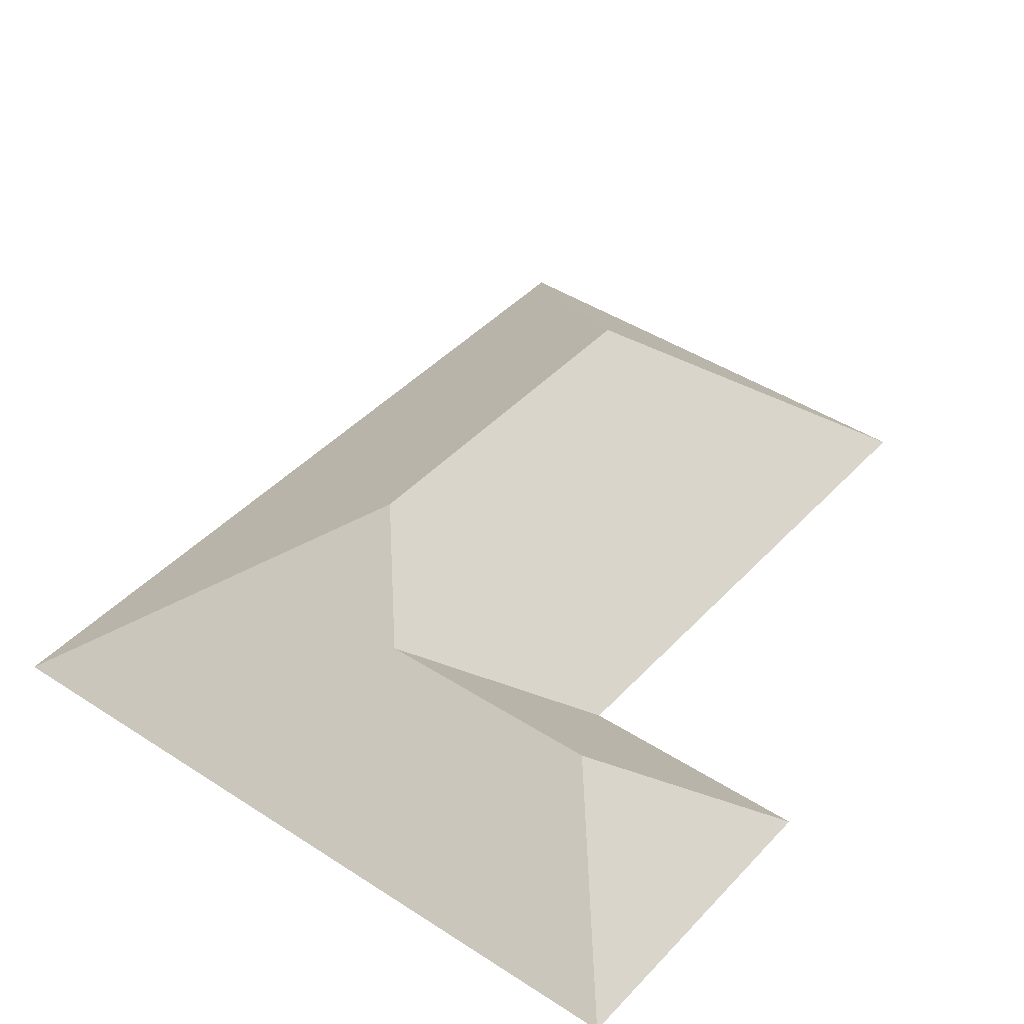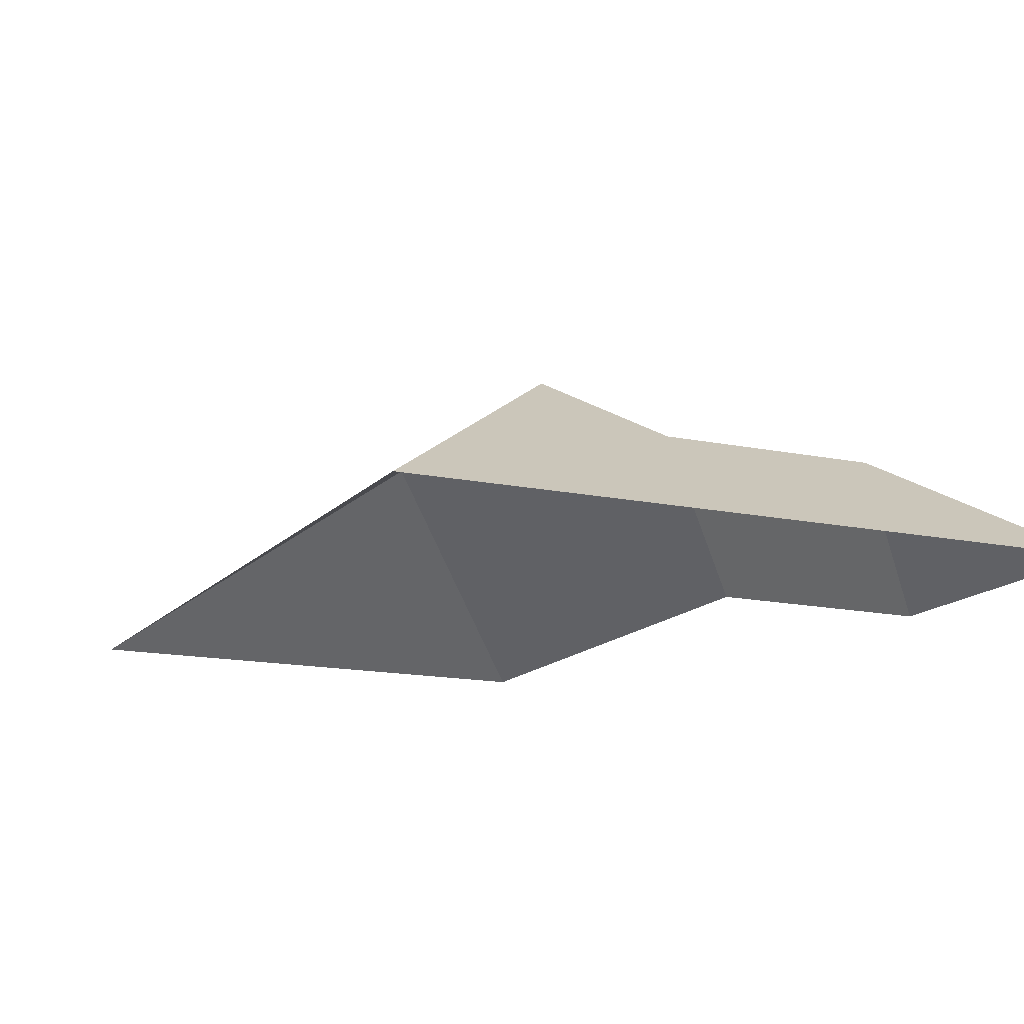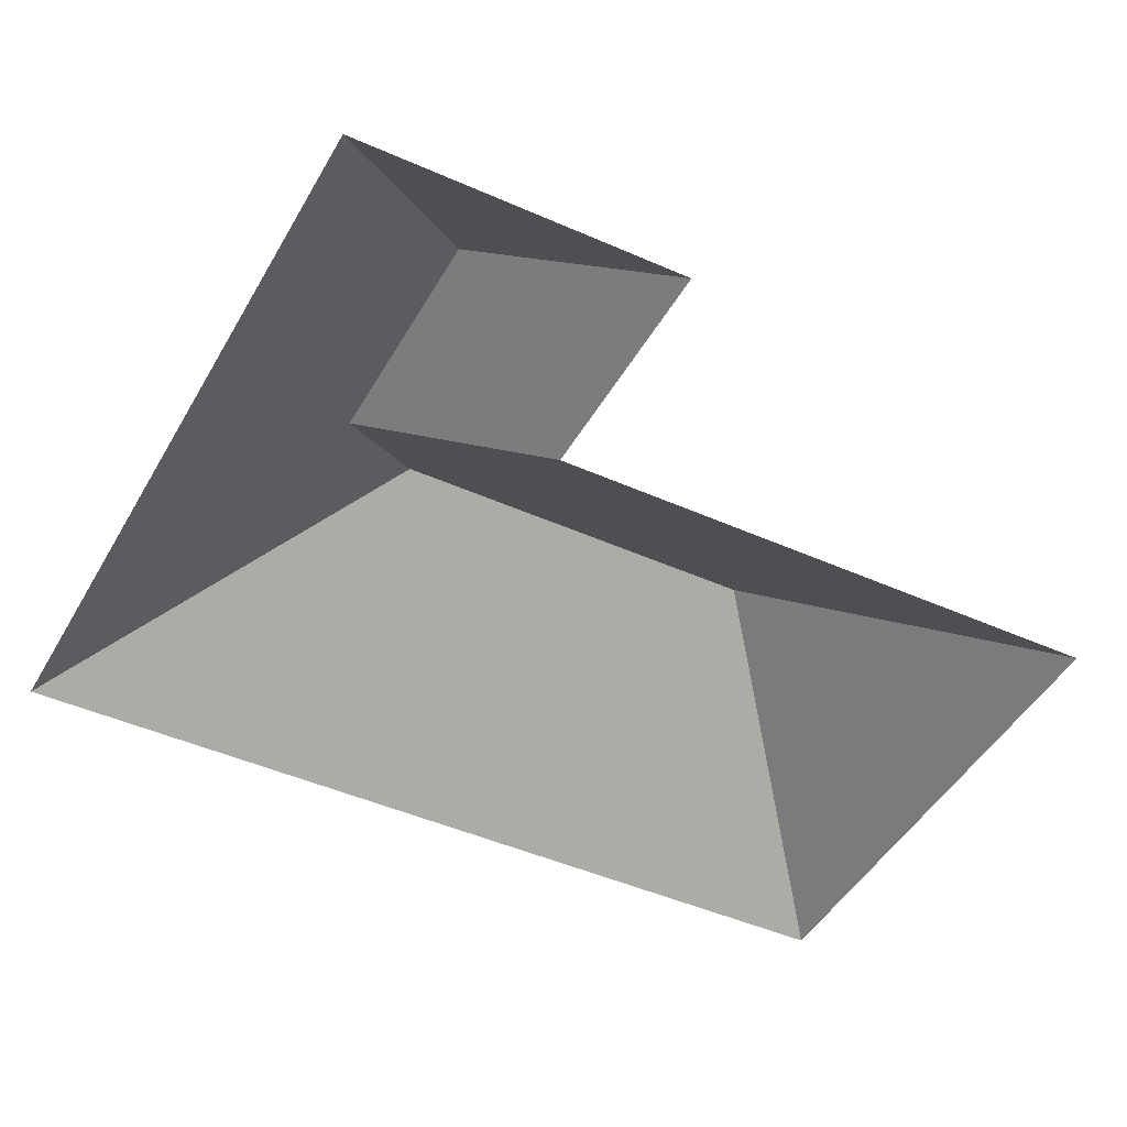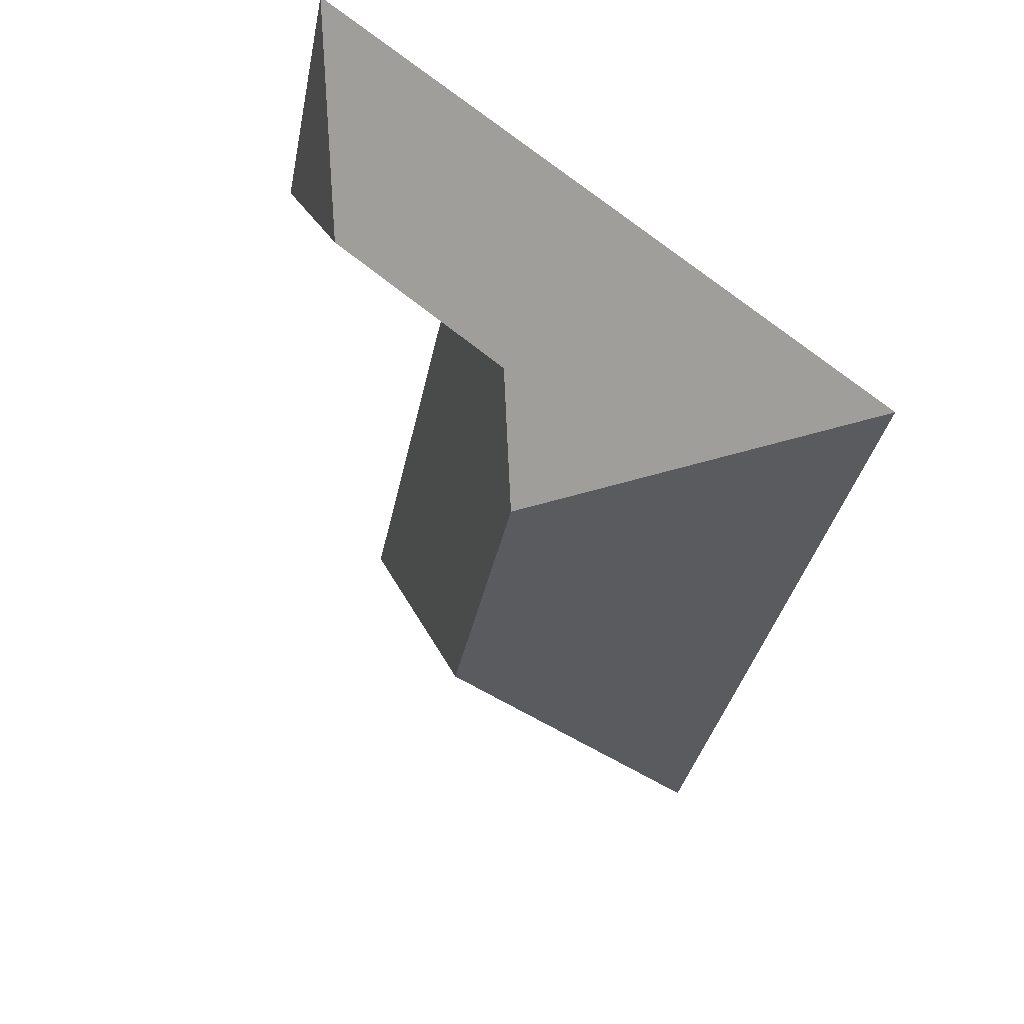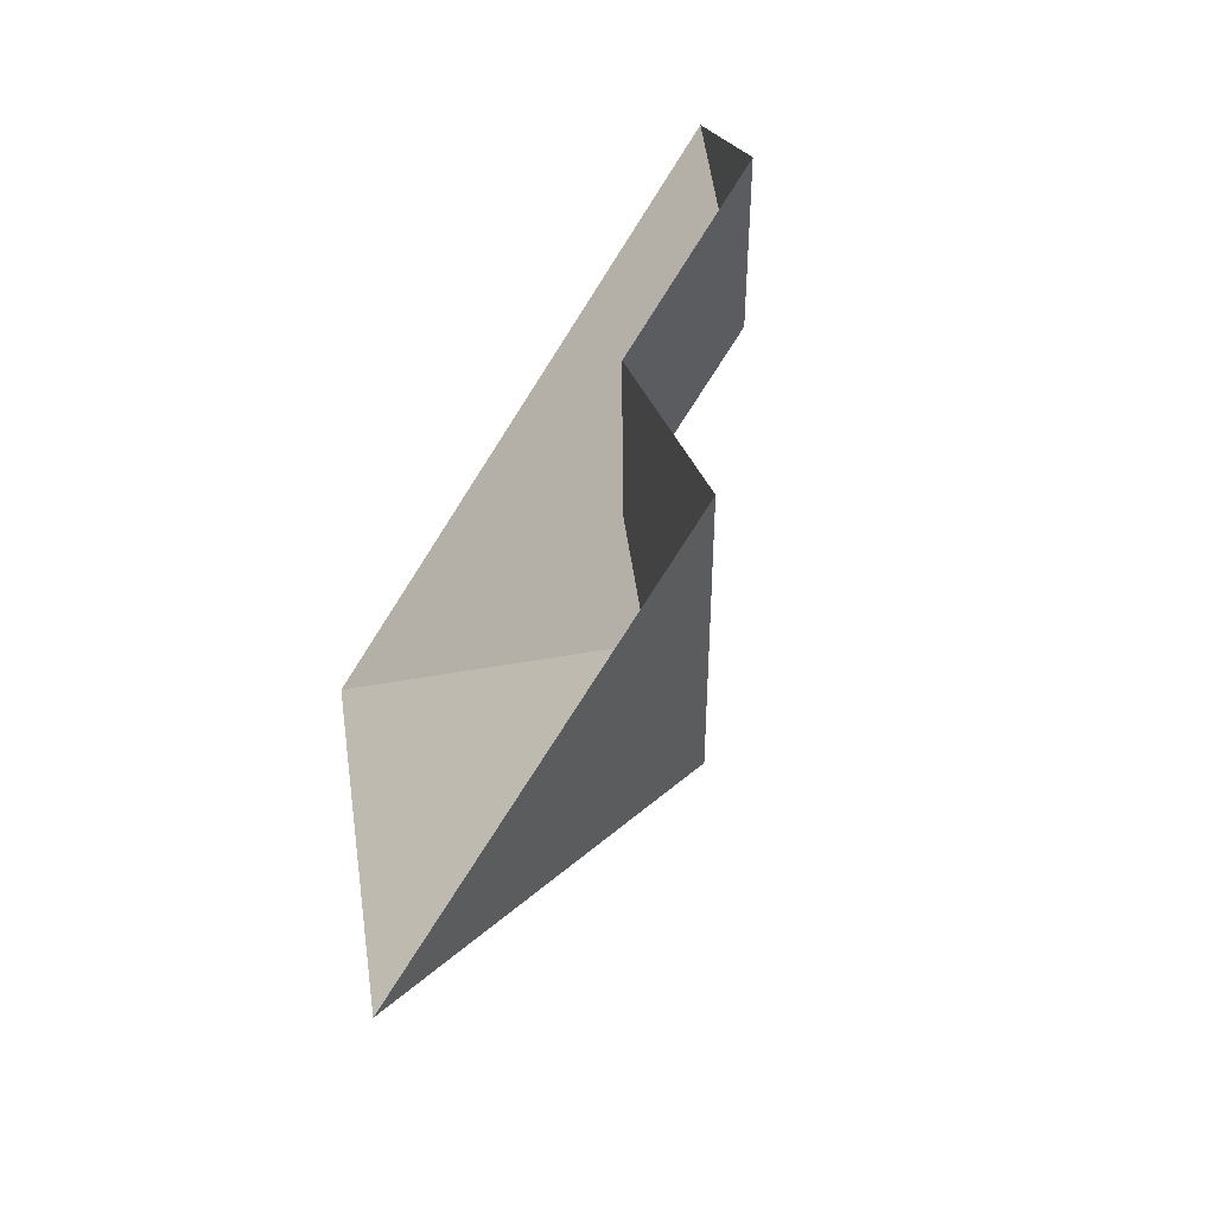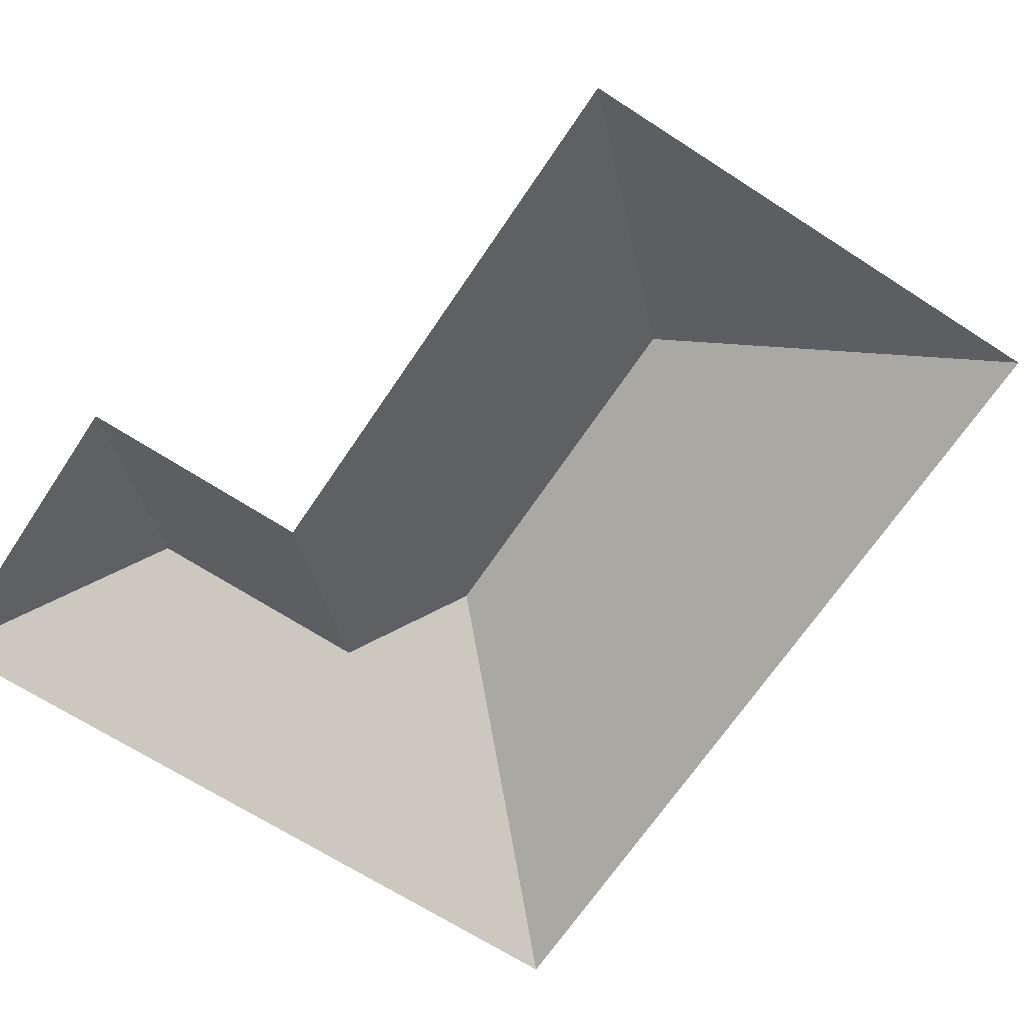
<metadata>
{"format":"obj","ext":"obj","renderer":"f3d","projection":"perspective","resolution":1024,"background":"white","views":[{"elev":41.8,"azim":25.2,"up":"+Y"},{"elev":-14.4,"azim":-38.3,"up":"+Y"},{"elev":-44.7,"azim":49.3,"up":"+Y"},{"elev":49.2,"azim":-142.7,"up":"+Z"},{"elev":-62.9,"azim":56.4,"up":"+Z"},{"elev":-65.7,"azim":133.5,"up":"+Y"}]}
</metadata>
<code>
o CG10_500_040072_0038_roof
v 87.23 75 -391.1
v 267.7 75 -348.7
v 164.2 144.8 -286.2
v 221.8 75 -150.2
v 304.8 75 -131.3
v 133.5 145 -154.3
v 239.7 119.1 -91.81
v 156.9 118.8 -110.9
v 14.47 75 -80.94
v 278.5 75 -18.97
v 87.23 0 -391.1
v 267.7 0 -348.7
v 221.8 0 -150.2
v 304.8 0 -131.3
v 278.5 0 -18.97
v 14.47 0 -80.94
f 9 10 7 8 6
f 9 1 3 6
f 10 5 7
f 8 4 5 7
f 3 1 2
f 8 6 3 2 4

</code>
